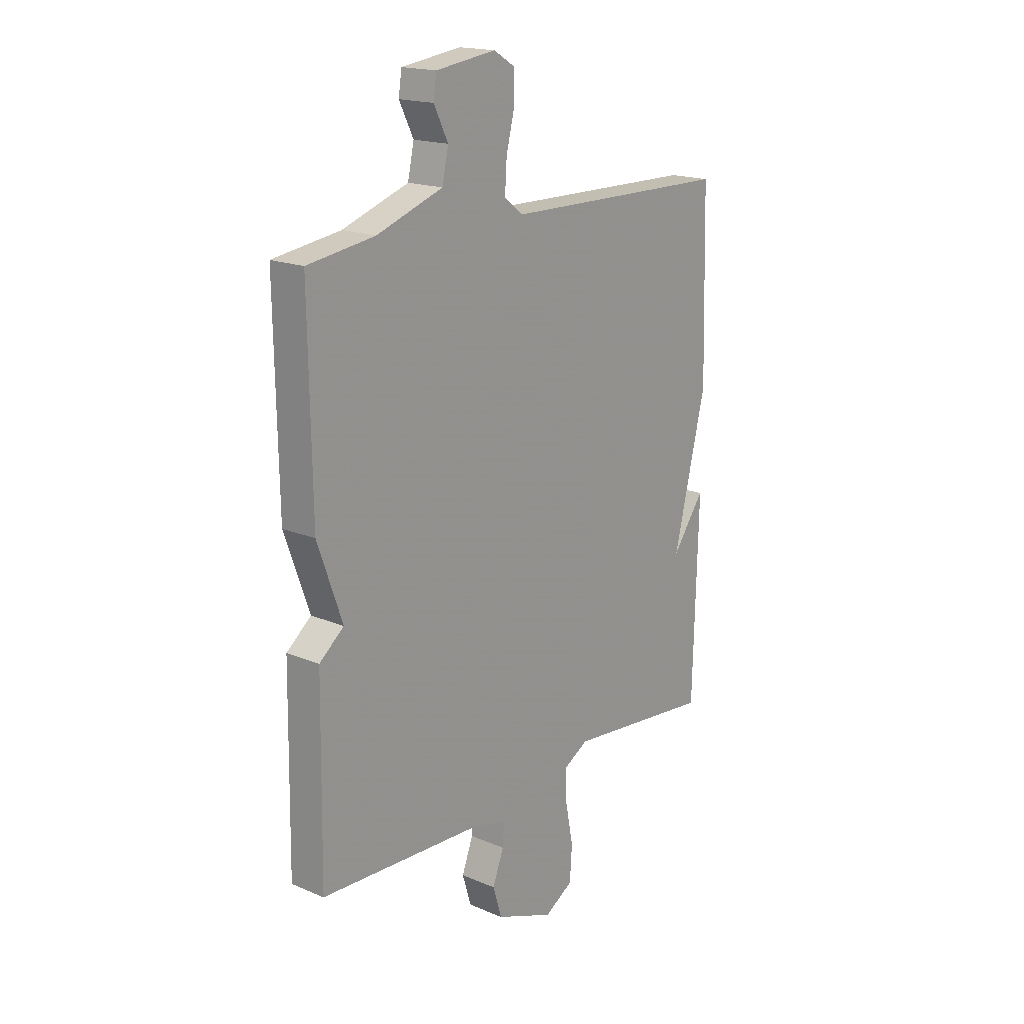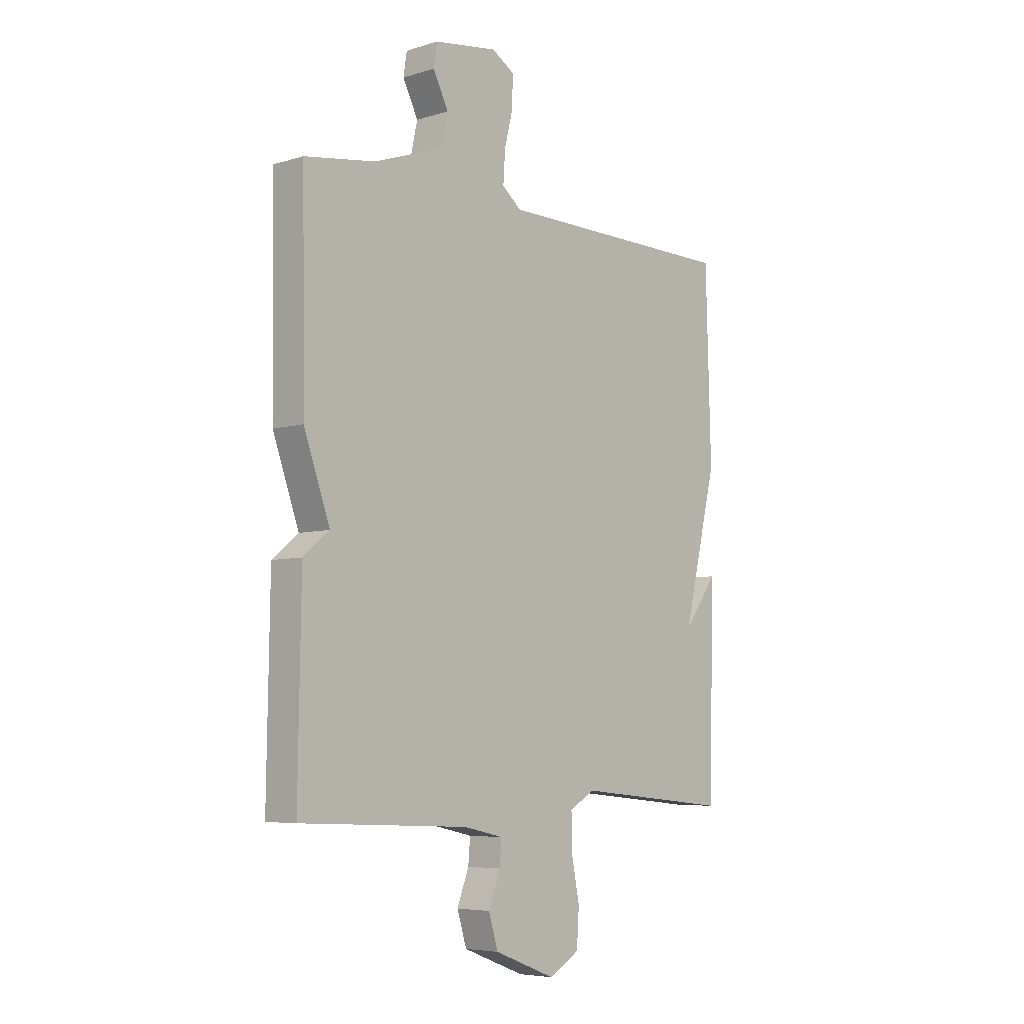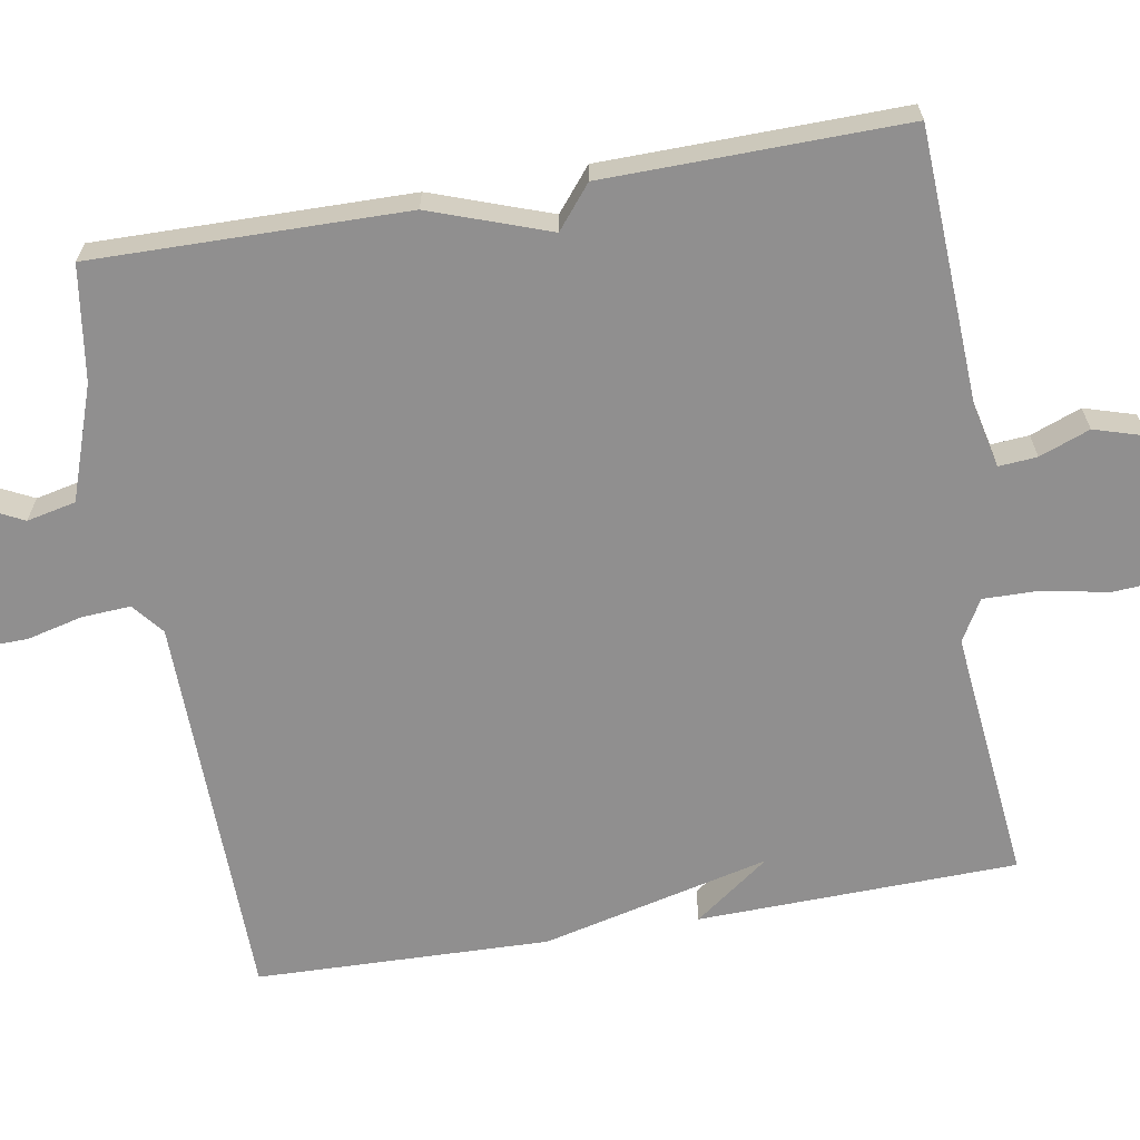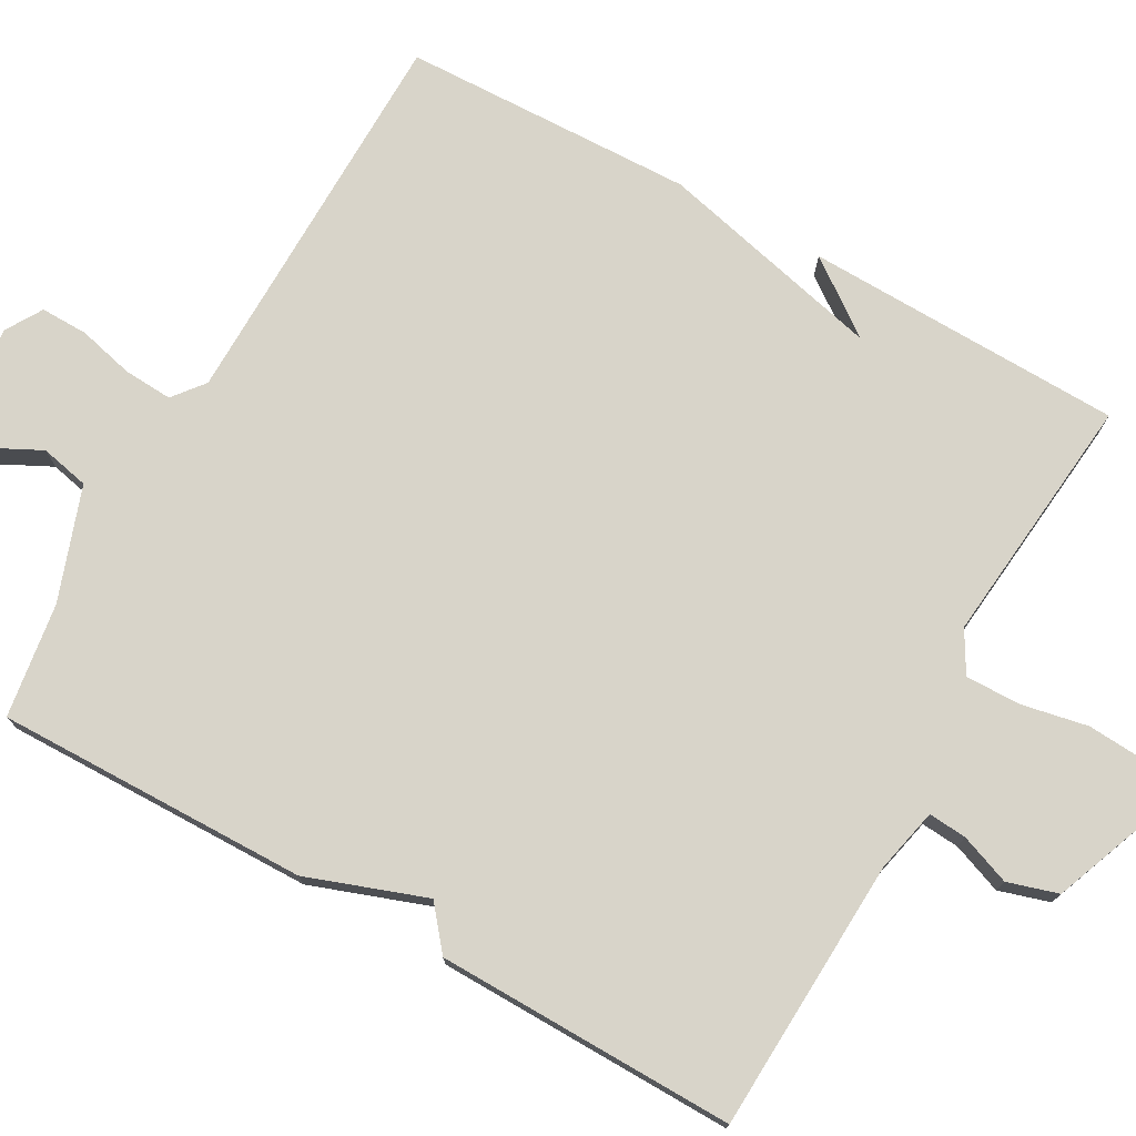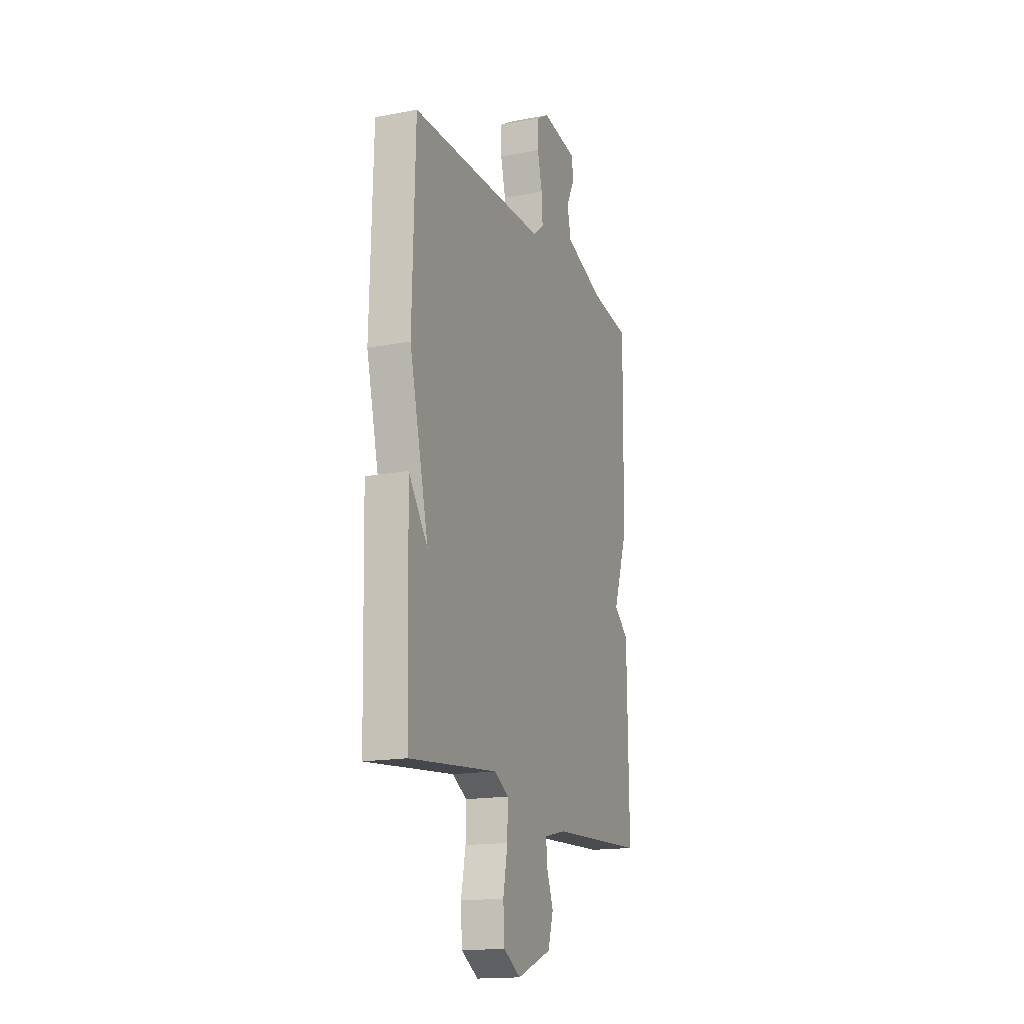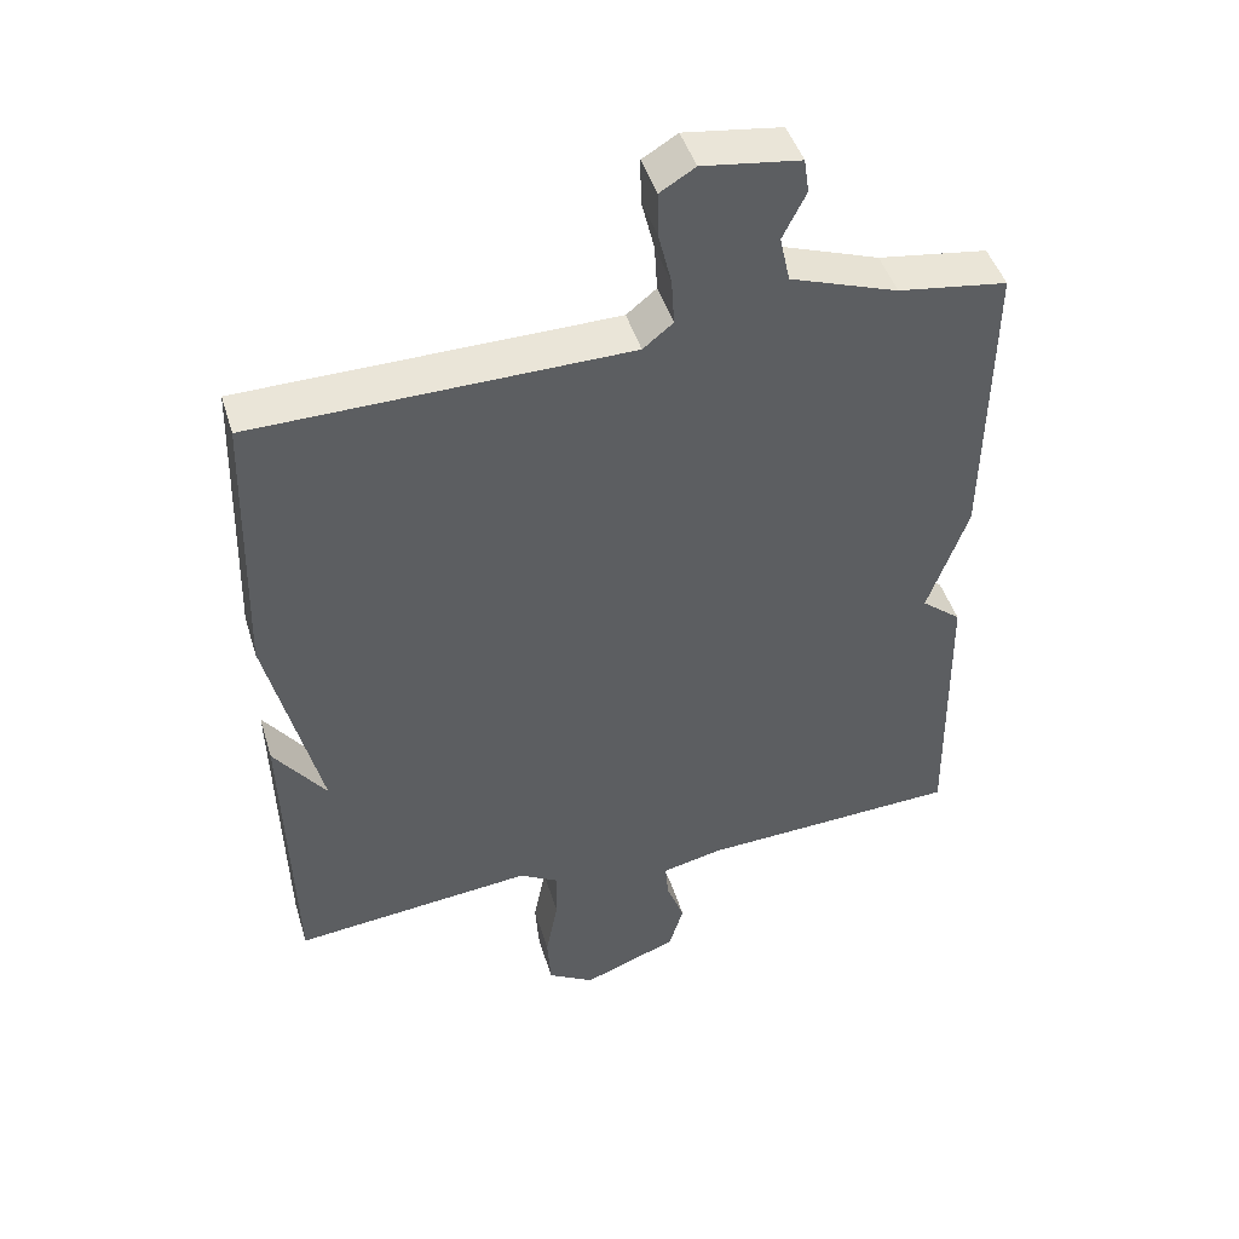
<metadata>
{"format":"obj","ext":"obj","renderer":"f3d","projection":"perspective","resolution":1024,"background":"white","views":[{"elev":18.0,"azim":129.5,"up":"+Z"},{"elev":-5.9,"azim":132.5,"up":"+Z"},{"elev":-65.4,"azim":99.8,"up":"+Y"},{"elev":75.1,"azim":119.2,"up":"+Y"},{"elev":-16.6,"azim":-68.9,"up":"+Z"},{"elev":45.8,"azim":-16.7,"up":"+Z"}]}
</metadata>
<code>
v -0.5 0.07 -0.5
v -0.511 0.07 -0.083
v -0.439 0.07 -0.181
v -0.511 0.07 0.117
v -0.5 0.07 0.5
v 0.013 0.07 0.507
v 0.054 0.07 0.54
v 0.05 0.07 0.604
v 0.032 0.07 0.677
v 0.031 0.07 0.739
v 0.079 0.07 0.768
v 0.213 0.07 0.749
v 0.22 0.07 0.702
v 0.188 0.07 0.638
v 0.202 0.07 0.574
v 0.35 0.07 0.522
v 0.5 0.07 0.5
v 0.494 0.07 0.091
v 0.439 0.07 -0.064
v 0.494 0.07 -0.109
v 0.5 0.07 -0.5
v 0.142 0.07 -0.517
v 0.058 0.07 -0.536
v 0.062 0.07 -0.586
v 0.087 0.07 -0.652
v 0.067 0.07 -0.718
v -0.064 0.07 -0.769
v -0.128 0.07 -0.731
v -0.133 0.07 -0.656
v -0.116 0.07 -0.569
v -0.115 0.07 -0.497
v -0.169 0.07 -0.466
v -0.5 0 -0.5
v -0.511 0 -0.083
v -0.439 0 -0.181
v -0.511 0 0.117
v -0.5 0 0.5
v 0.013 0 0.507
v 0.054 0 0.54
v 0.05 0 0.604
v 0.032 0 0.677
v 0.031 0 0.739
v 0.079 0 0.768
v 0.213 0 0.749
v 0.22 0 0.702
v 0.188 0 0.638
v 0.202 0 0.574
v 0.35 0 0.522
v 0.5 0 0.5
v 0.494 0 0.091
v 0.439 0 -0.064
v 0.494 0 -0.109
v 0.5 0 -0.5
v 0.142 0 -0.517
v 0.058 0 -0.536
v 0.062 0 -0.586
v 0.087 0 -0.652
v 0.067 0 -0.718
v -0.064 0 -0.769
v -0.128 0 -0.731
v -0.133 0 -0.656
v -0.116 0 -0.569
v -0.115 0 -0.497
v -0.169 0 -0.466
f 28 29 30
f 27 28 30
f 26 27 30
f 25 26 30
f 24 25 30
f 23 24 30 31
f 22 23 31 32
f 21 22 32
f 20 21 32
f 19 20 32
f 19 32 1
f 18 19 1
f 17 18 1
f 16 17 1
f 12 13 14
f 11 12 14
f 10 11 14
f 9 10 14
f 8 9 14
f 7 8 14 15
f 15 16 1
f 7 15 1
f 6 7 1
f 3 4 5 6
f 1 2 3
f 1 3 6
f 62 61 60
f 62 60 59
f 62 59 58
f 62 58 57
f 62 57 56
f 63 62 56 55
f 64 63 55 54
f 64 54 53
f 64 53 52
f 64 52 51
f 33 64 51
f 33 51 50
f 33 50 49
f 33 49 48
f 46 45 44
f 46 44 43
f 46 43 42
f 46 42 41
f 46 41 40
f 47 46 40 39
f 33 48 47
f 33 47 39
f 33 39 38
f 38 37 36 35
f 35 34 33
f 38 35 33
f 1 33 34 2
f 2 34 35 3
f 3 35 36 4
f 4 36 37 5
f 5 37 38 6
f 6 38 39 7
f 7 39 40 8
f 8 40 41 9
f 9 41 42 10
f 10 42 43 11
f 11 43 44 12
f 12 44 45 13
f 13 45 46 14
f 14 46 47 15
f 15 47 48 16
f 16 48 49 17
f 17 49 50 18
f 18 50 51 19
f 19 51 52 20
f 20 52 53 21
f 21 53 54 22
f 22 54 55 23
f 23 55 56 24
f 24 56 57 25
f 25 57 58 26
f 26 58 59 27
f 27 59 60 28
f 28 60 61 29
f 29 61 62 30
f 30 62 63 31
f 31 63 64 32
f 32 64 33 1

</code>
